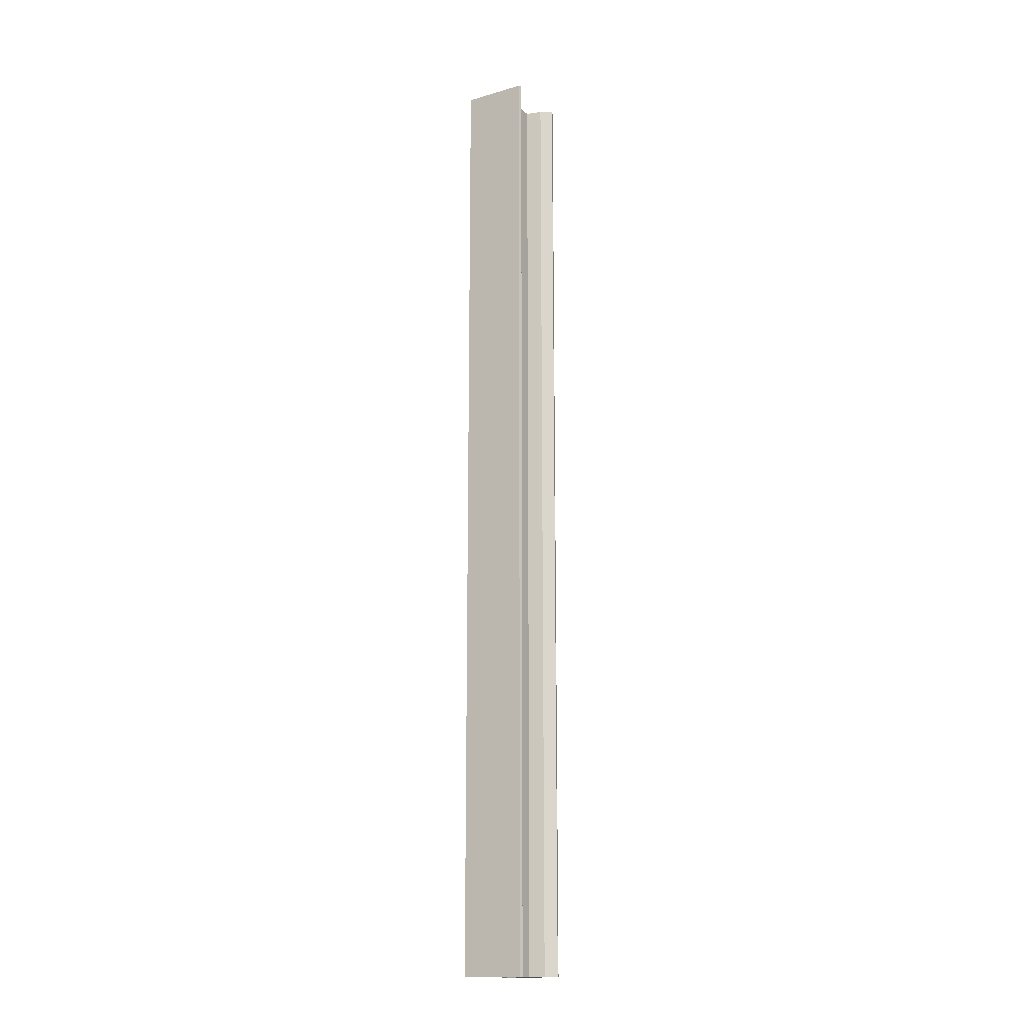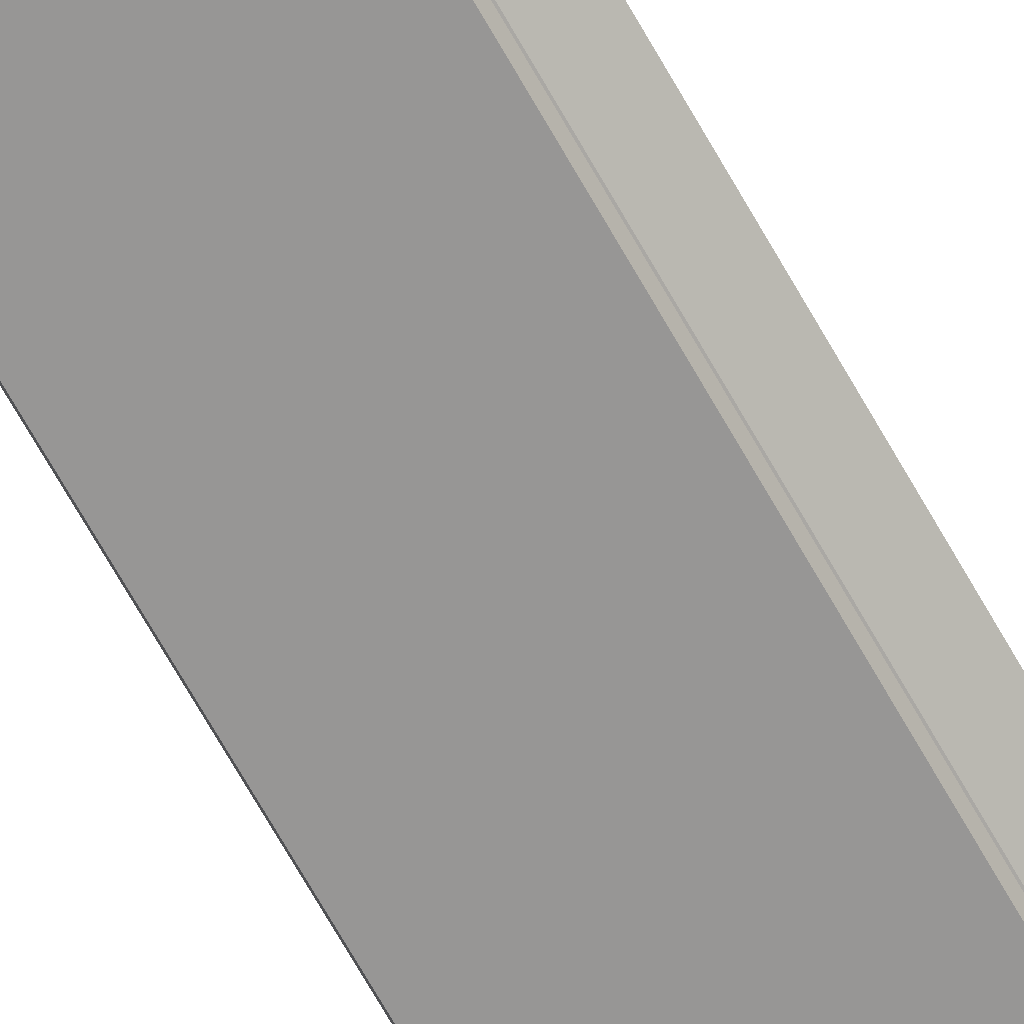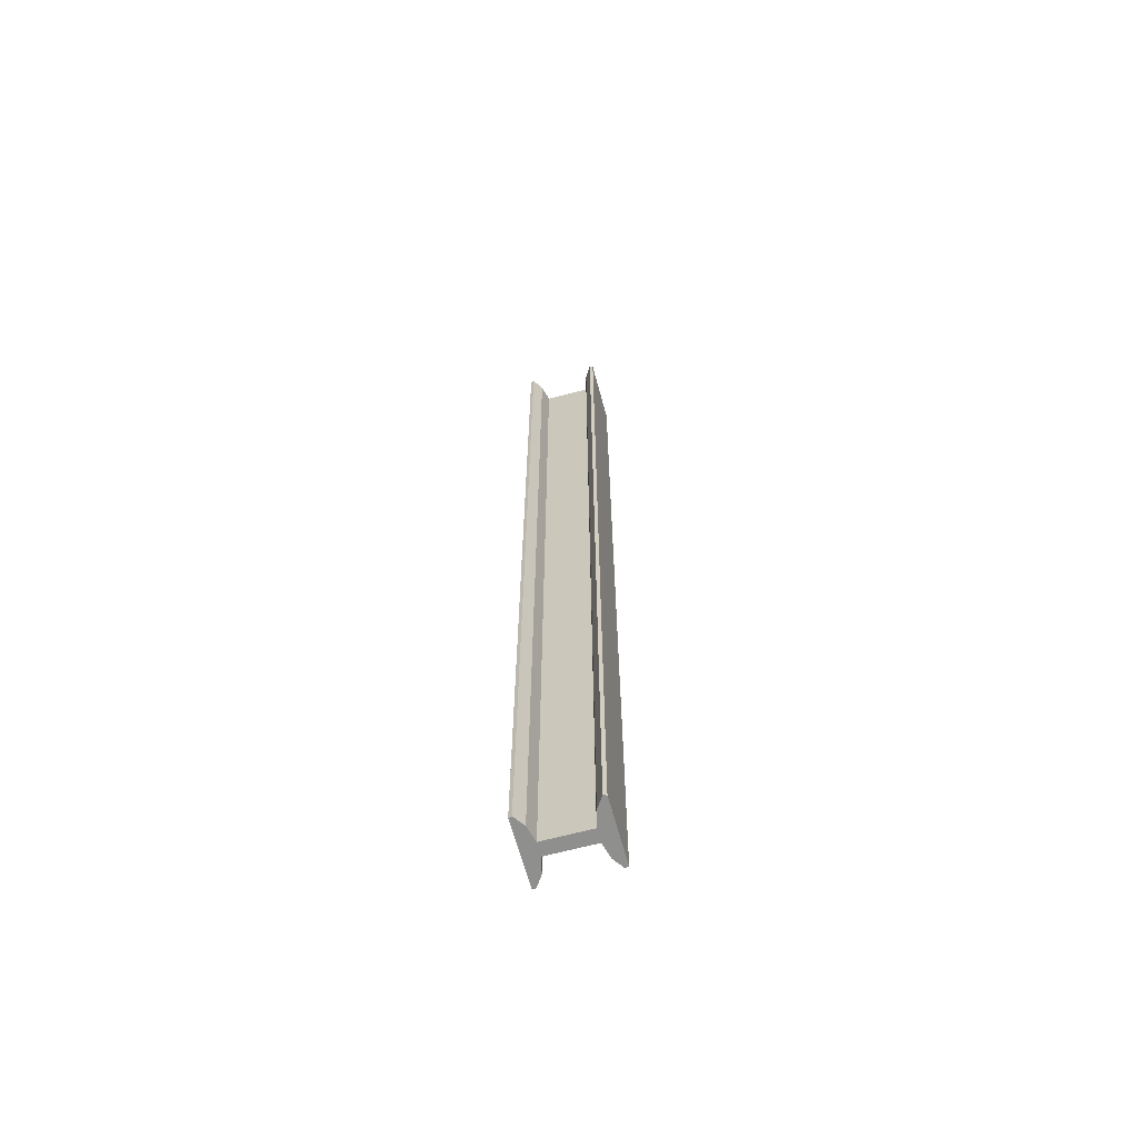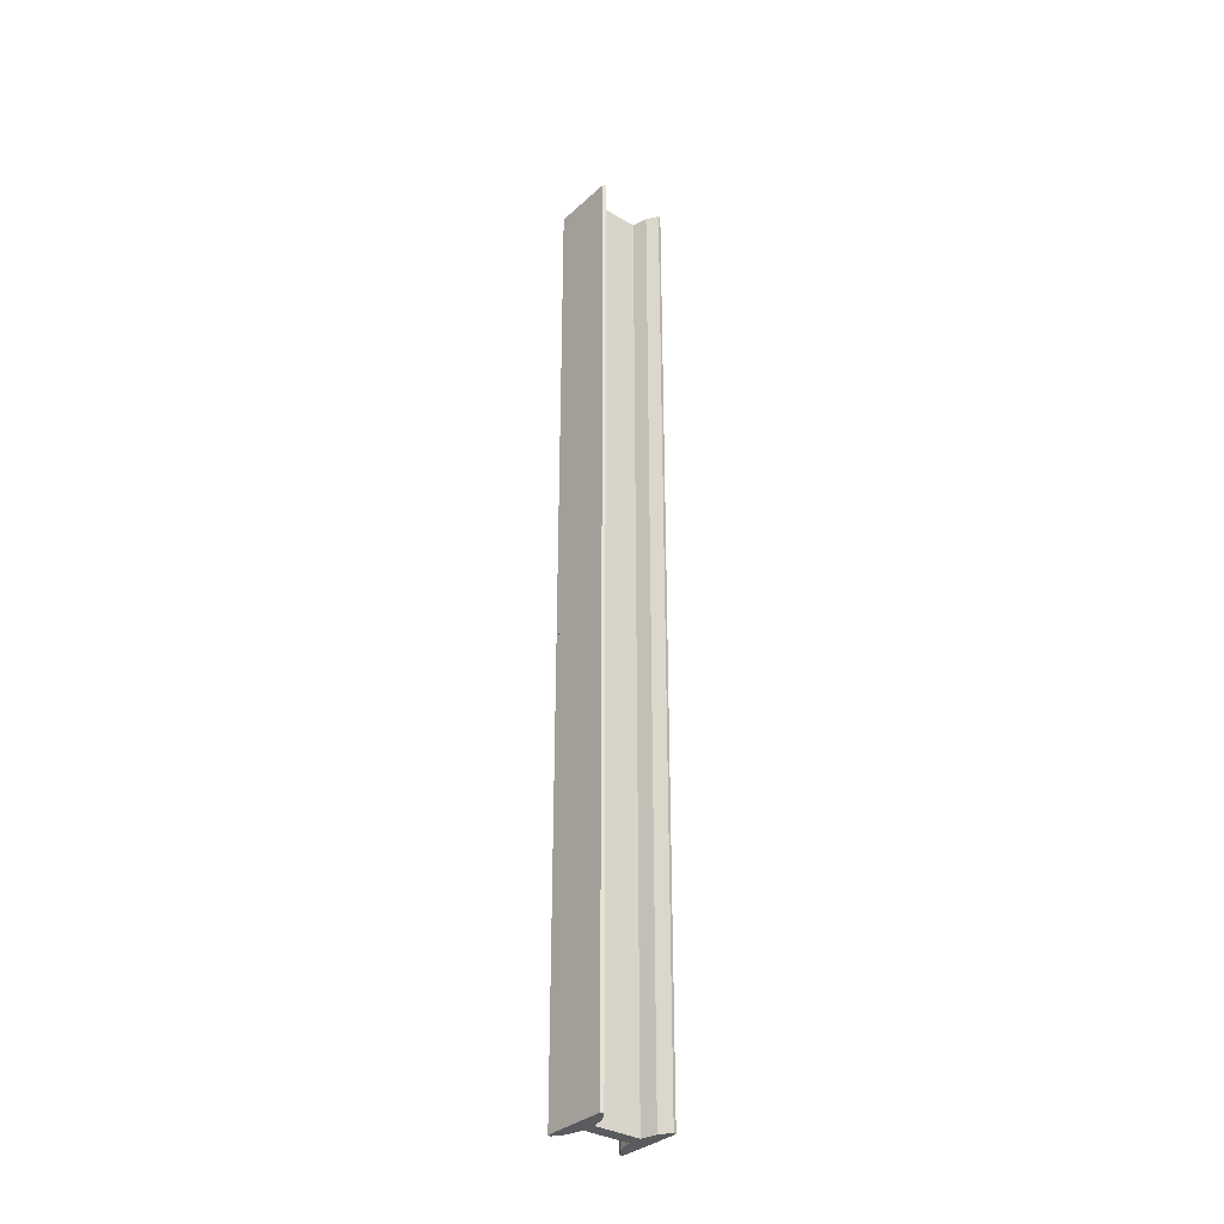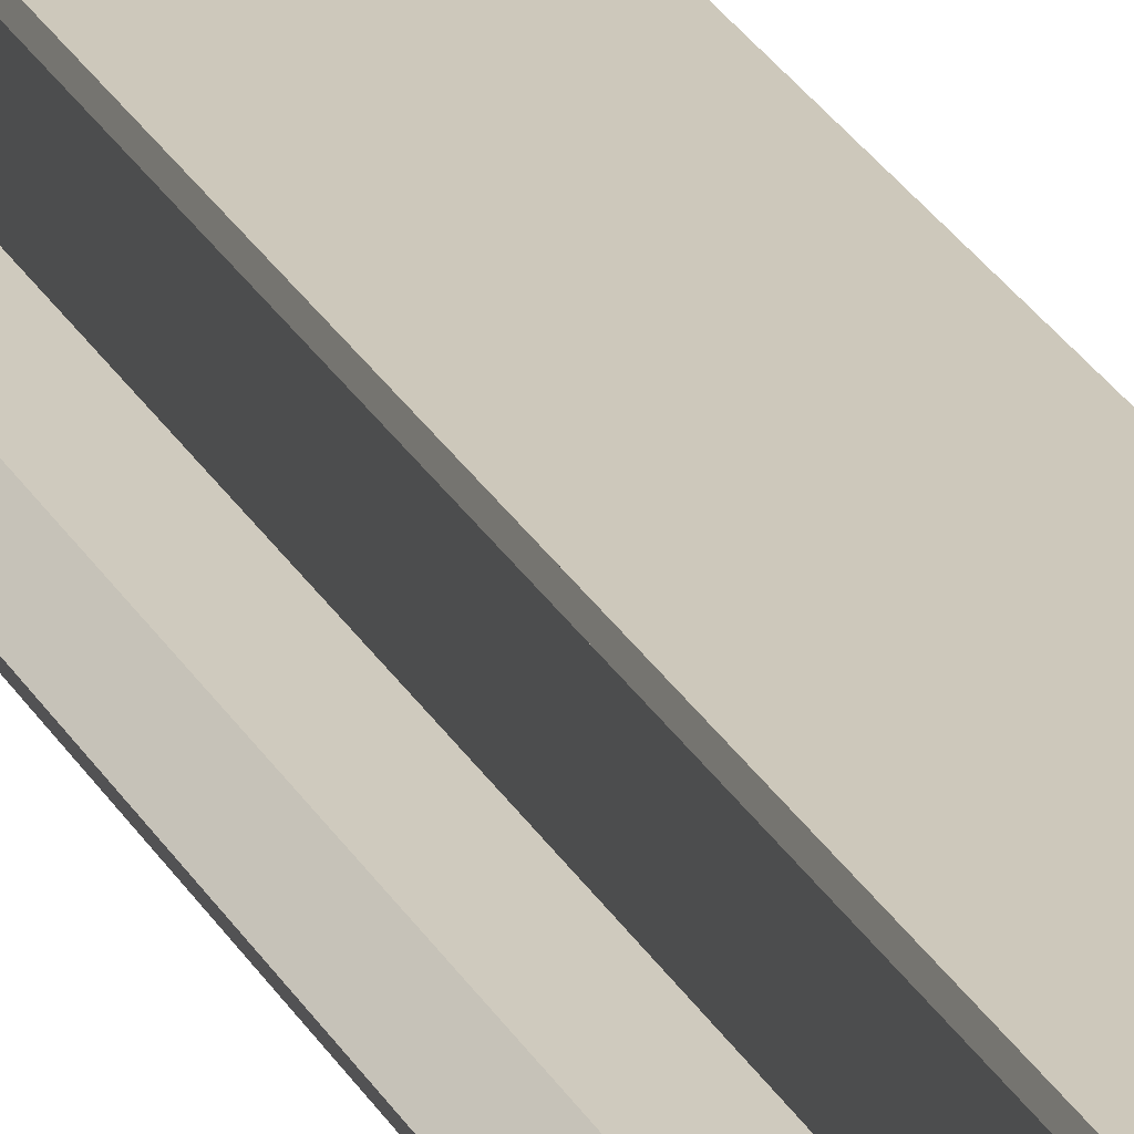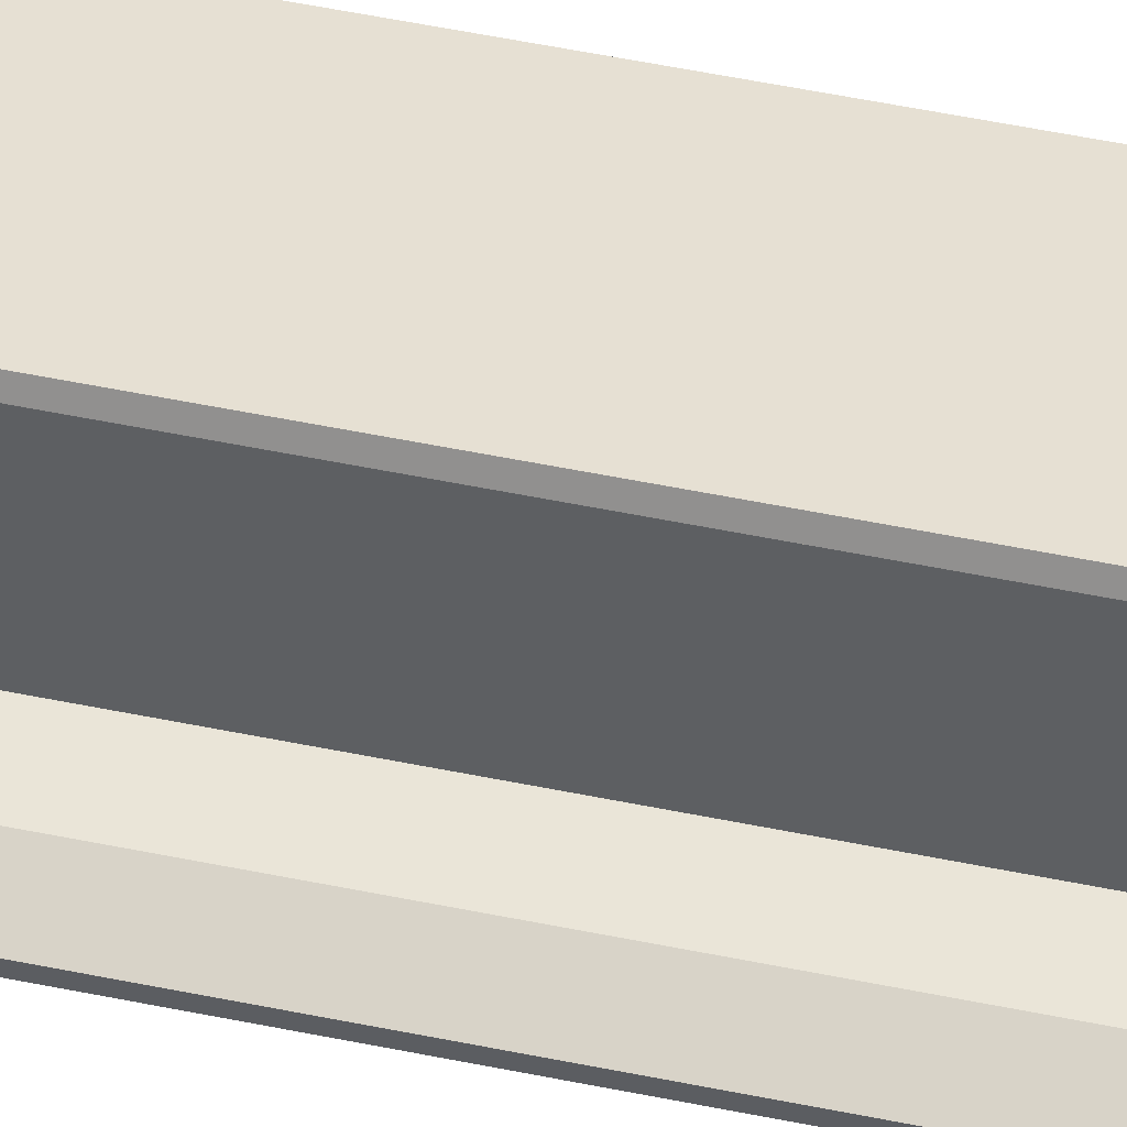
<metadata>
{"format":"obj","ext":"obj","renderer":"f3d","projection":"perspective","resolution":1024,"background":"white","views":[{"elev":-15.6,"azim":31.2,"up":"+Z"},{"elev":-67.8,"azim":29.2,"up":"+Y"},{"elev":-65.2,"azim":-74.8,"up":"+Z"},{"elev":-33.4,"azim":50.8,"up":"+Z"},{"elev":22.0,"azim":160.4,"up":"+Y"},{"elev":38.3,"azim":105.9,"up":"+Y"}]}
</metadata>
<code>
o beam-col
v 0.3333 -1 -12.77
v -0.3333 -1 -12.77
v -0.3333 1 -12.77
v 0.3333 1 -12.77
v -0.3333 -1 12.77
v 0.3333 -1 12.77
v 0.3333 1 12.77
v -0.3333 1 12.77
v -0.1757 -0.607 12.77
v -0.5836 -0.7151 12.77
v -0.5836 0.7151 12.77
v -0.1757 0.607 12.77
v -0.5836 0.7151 -12.77
v -0.1757 0.607 -12.77
v -0.1757 -0.607 -12.77
v -0.5836 -0.7151 -12.77
v 0.1757 0.607 -12.77
v 0.5836 0.7151 -12.77
v 0.5836 -0.7151 -12.77
v 0.1757 -0.607 -12.77
v 0.5836 0.7151 12.77
v 0.1757 0.607 12.77
v 0.1757 -0.607 12.77
v 0.5836 -0.7151 12.77
v 0.05857 -0.607 12.77
v 0.1945 -0.7151 12.77
v -0.1945 -0.7151 12.77
v -0.05857 -0.607 12.77
v 0.1945 0.7151 12.77
v 0.05857 0.607 12.77
v -0.05857 0.607 12.77
v -0.1945 0.7151 12.77
v -0.05857 -0.607 -12.77
v -0.1945 -0.7151 -12.77
v 0.1945 -0.7151 -12.77
v 0.05857 -0.607 -12.77
v -0.1945 0.7151 -12.77
v -0.05857 0.607 -12.77
v 0.05857 0.607 -12.77
v 0.1945 0.7151 -12.77
v -0.8725 -0.9128 12.77
v -0.8455 -1 12.77
v -0.8455 1 12.77
v -0.8725 0.9128 12.77
v -0.8455 -1 -12.77
v -0.8725 -0.9128 -12.77
v -0.8725 0.9128 -12.77
v -0.8455 1 -12.77
v 0.8455 -1 12.77
v 0.8725 -0.9128 12.77
v 0.8725 0.9128 12.77
v 0.8455 1 12.77
v 0.8725 -0.9128 -12.77
v 0.8455 -1 -12.77
v 0.8455 1 -12.77
v 0.8725 0.9128 -12.77
v 0.8455 1 0
v 0.8725 0.9128 0
v 0.8455 -1 0
v 0.8725 -0.9128 0
v -0.8455 1 0
v -0.8725 0.9128 0
v -0.8455 -1 0
v -0.8725 -0.9128 0
f 4 3 8 7
f 2 1 6 5
f 28 9 10 27
f 32 11 12 31
f 20 23 24 19
f 18 21 22 17
f 36 20 19 35
f 40 18 17 39
f 9 15 16 10
f 11 13 14 12
f 23 25 26 24
f 25 28 27 26
f 21 29 30 22
f 29 32 31 30
f 15 33 34 16
f 33 36 35 34
f 13 37 38 14
f 37 40 39 38
f 9 12 14 15
f 28 31 12 9
f 15 14 38 33
f 36 39 17 20
f 20 17 22 23
f 23 22 30 25
f 6 26 27 5
f 25 30 31 28
f 29 7 8 32
f 2 34 35 1
f 33 38 39 36
f 37 3 4 40
f 63 42 41 64
f 61 48 47 62
f 59 54 53 60
f 57 52 51 58
f 49 59 60 50
f 55 57 58 56
f 43 61 62 44
f 45 63 64 46
f 41 10 16 46 64
f 45 2 5 42 63
f 5 27 10 41 42
f 32 8 43 44 11
f 3 48 61 43 8
f 11 44 62 47 13
f 45 46 16 34 2
f 13 47 48 3 37
f 49 50 24 26 6
f 1 54 59 49 6
f 53 19 24 50 60
f 18 56 58 51 21
f 55 4 7 52 57
f 21 51 52 7 29
f 1 35 19 53 54
f 40 4 55 56 18

</code>
